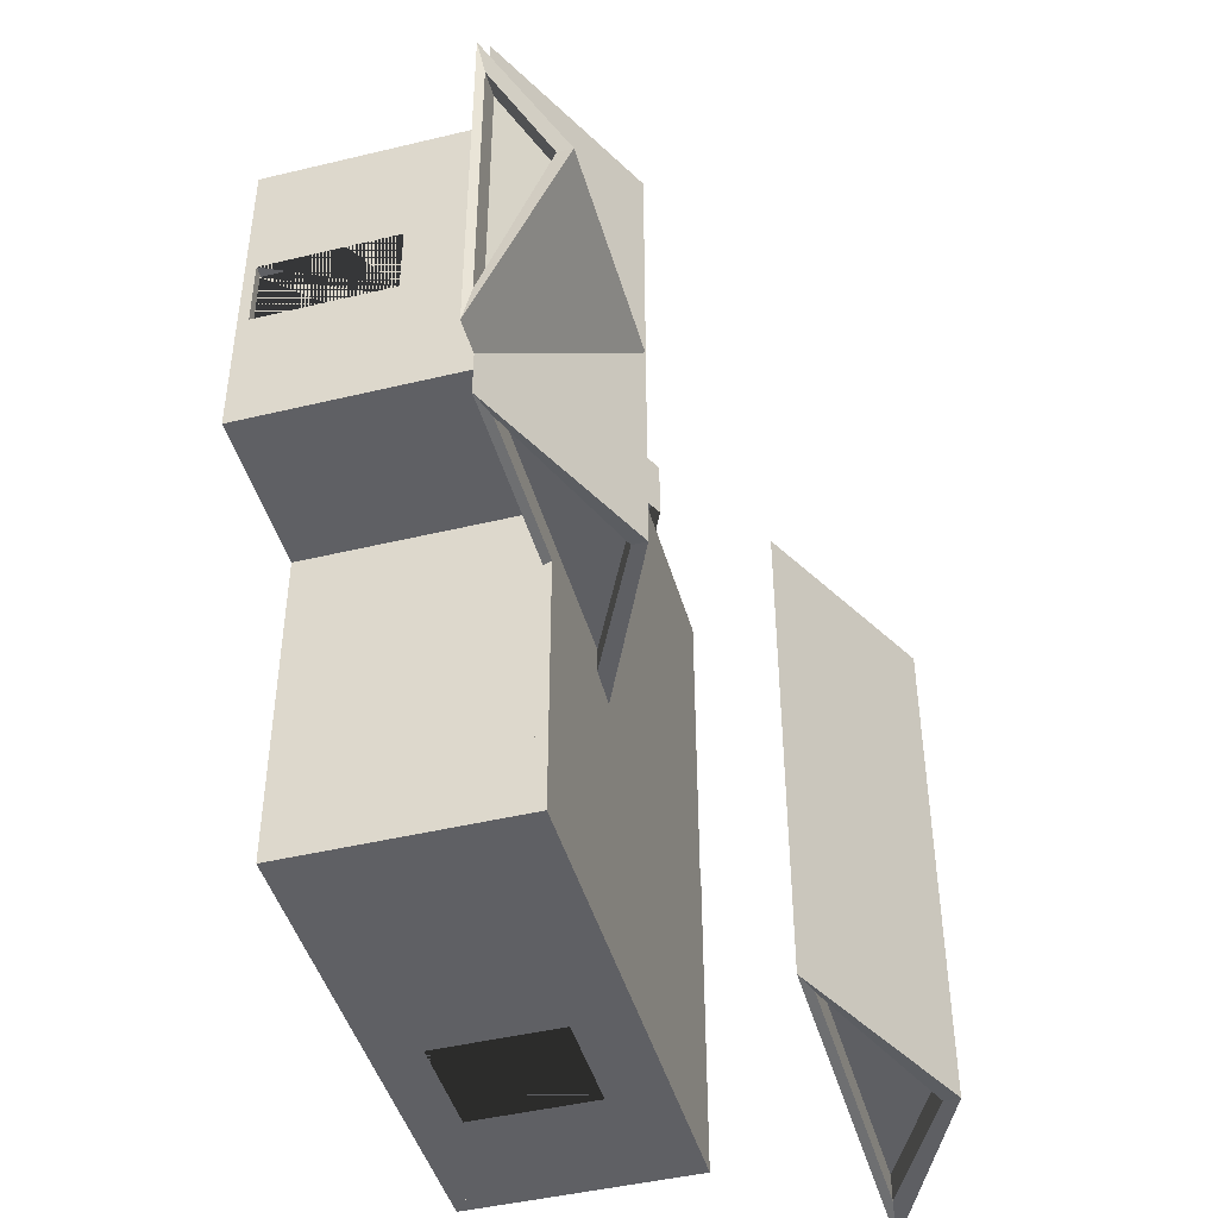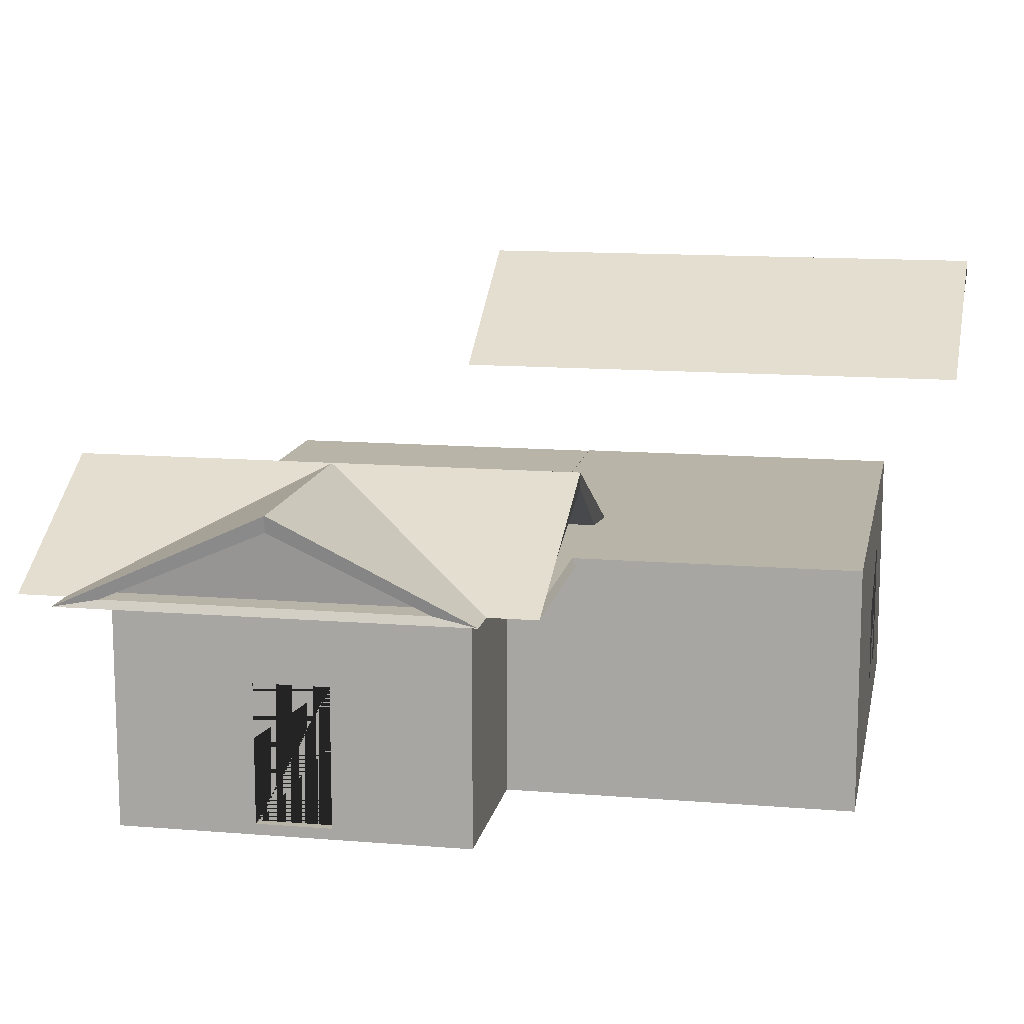
<metadata>
{"format":"obj","ext":"obj","renderer":"f3d","projection":"perspective","resolution":1024,"background":"white","views":[{"elev":-45.0,"azim":105.6,"up":"+Z"},{"elev":13.0,"azim":100.7,"up":"+Y"}]}
</metadata>
<code>
g default
v 0.000118 21 -33.28
v -27 21 -33.28
v -14 27.24 -34.06
v 2.731 20.32 -33.59
v -31.85 20.32 -33.66
v -31.85 20.32 -33.66
v 2.731 20.32 -33.59
v -14 28.57 -34.06
v -14 28.57 -34.06
v 0.000118 21 -33.28
v -27 21 -33.28
v 2.731 20.32 -35.93
v -14 28.57 -36.41
v 0.000118 21 -35.63
v -27 21 -35.63
v -14 27.24 -34.06
v -14 27.24 -36.41
v -31.85 20.32 -36
v -14 28.57 -29.37
v 2.731 20.32 -28.89
v -31.85 20.32 -28.96
g casa4:Plane_002_Plane_003_Plane_002_Plane_003_None
f 1 2 3
f 4 5 6 7
f 8 4 7 9
f 2 1 10 11
f 9 7 12 13
f 11 10 14 15
f 10 16 17 14
f 3 2 11 16
f 5 8 9 6
f 1 3 16 10
f 15 14 12 18
f 17 15 18 13
f 14 17 13 12
f 7 6 18 12
f 16 11 15 17
f 6 9 13 18
f 7 9 19 20
f 9 6 21 19
f 6 7 20 21
g default
v -55.72 12.91 11.56
v -55.72 11.51 -0.9116
v -44.19 11.45 -0.9116
v -34.42 11.39 -0.9116
v -34.41 12.8 11.56
v -44.2 12.85 11.56
v -55.72 12.91 11.56
v -55.72 11.51 -0.9116
v -55.71 13.96 11.09
v -55.72 12.5 -1
v -44.18 12.44 -1
v -34.42 12.39 -1
v -34.41 13.85 11.09
v -44.19 13.9 11.09
v -55.71 13.96 11.09
v -55.72 12.5 -1
v -55.72 12.91 11.56
v -55.72 11.51 -0.9116
v -44.19 11.45 -0.9116
v -34.42 11.39 -0.9116
v -34.41 12.8 11.56
v -44.2 12.85 11.56
v -55.72 12.91 11.56
v -55.72 11.51 -0.9116
v -34.41 12.8 11.56
v -34.42 11.39 -0.9116
v -55.78 11.21 11.09
v -55.78 12.67 -1
v -34.41 13.85 11.09
v -34.42 12.39 -1
g casa4:PuertaCochera_Cube_004_None
f 41 40 24 25
f 41 25 26 42
f 44 28 22 38
f 37 29 23 31
f 31 23 22 30
f 34 35 27 26
f 32 24 29 37
f 43 27 28 44
f 27 35 36 28
f 28 36 30 22
f 25 33 34 26
f 25 24 32 33
f 24 40 45 29
f 29 45 39 23
f 23 39 38 22
f 26 27 43 42
f 23 22 46 47
f 31 30 50 51
g default
v 3.218 21 -1
v 3.218 21 -28
v 4 27.24 -15
v 3.589 20.32 2.851
v 3.589 20.32 -31.73
v 3.589 20.32 -31.73
v 3.589 20.32 2.851
v 4 28.57 -15
v 4 28.57 -15
v 3.218 21 -1
v 3.218 21 -28
v 5.936 20.32 2.851
v 6.347 28.57 -15
v 5.565 21 -1
v 5.565 21 -28
v 4 27.24 -15
v 6.347 27.24 -15
v 5.936 20.32 -31.73
v -0.6943 28.57 -15
v -1.105 20.32 2.851
v -1.105 20.32 -31.73
v -13.69 28.57 -15
v -14.11 20.32 2.851
v -14.11 20.32 -31.73
v -16.11 20.32 2.851
v -16.11 20.32 -31.73
g casa4:TechoTriangular2_Plane_002_TechoTriangular2_Plane_002_None
f 52 53 54
f 55 56 57 58
f 59 55 58 60
f 53 52 61 62
f 60 58 63 64
f 62 61 65 66
f 61 67 68 65
f 54 53 62 67
f 56 59 60 57
f 52 54 67 61
f 66 65 63 69
f 68 66 69 64
f 65 68 64 63
f 58 57 69 63
f 67 62 66 68
f 57 60 64 69
f 58 60 70 71
f 60 57 72 70
f 57 58 71 72
f 71 70 73 74
f 70 72 75 73
f 72 71 76 77
g default
v -28 21 4.218
v -1 21 4.218
v -14 27.24 5
v -31.85 20.32 4.589
v 2.731 20.32 4.589
v 2.731 20.32 4.589
v -31.85 20.32 4.589
v -14 28.57 5
v -14 28.57 5
v -28 21 4.218
v -1 21 4.218
v -31.85 20.32 6.936
v -14 28.57 7.347
v -28 21 6.565
v -1 21 6.565
v -14 27.24 5
v -14 27.24 7.347
v 2.731 20.32 6.936
v -14 28.57 0.3057
v -31.85 20.32 -0.1052
v 2.731 20.32 -0.1052
v -14 28.57 -29.69
v -31.85 20.32 -30.11
v 2.731 20.32 -30.11
v -31.85 20.32 -30.11
v 2.731 20.32 -30.11
g casa4:TechoTriangular1_Plane_TechoTriangular1_Plane_None
f 78 79 80
f 81 82 83 84
f 85 81 84 86
f 79 78 87 88
f 86 84 89 90
f 88 87 91 92
f 87 93 94 91
f 80 79 88 93
f 82 85 86 83
f 78 80 93 87
f 92 91 89 95
f 94 92 95 90
f 91 94 90 89
f 84 83 95 89
f 93 88 92 94
f 83 86 90 95
f 84 86 96 97
f 86 83 98 96
f 83 84 97 98
f 97 96 99 100
f 96 98 101 99
f 98 97 102 103
g default
v -55.71 15.58 2.68
v -32.68 15.58 2.68
v -43.77 20.9 3.348
v -59 15 2.997
v -29.49 15 2.997
v -29.49 15 2.997
v -59 15 2.997
v -43.77 22.04 3.348
v -43.77 22.04 3.348
v -55.71 15.58 2.68
v -32.68 15.58 2.68
v -59 15 5
v -43.77 22.04 5.351
v -55.71 15.58 4.683
v -32.68 15.58 4.683
v -43.77 20.9 3.348
v -43.77 20.9 5.351
v -29.49 15 5
v -43.77 22.04 -0.6573
v -59 15 -1.008
v -29.49 15 -1.008
g casa4:TechoTriangular1_002_Plane_005_TechoTriangular1_002_Plane_005_None
f 104 105 106
f 107 108 109 110
f 111 107 110 112
f 105 104 113 114
f 112 110 115 116
f 114 113 117 118
f 113 119 120 117
f 106 105 114 119
f 108 111 112 109
f 104 106 119 113
f 118 117 115 121
f 120 118 121 116
f 117 120 116 115
f 110 109 121 115
f 119 114 118 120
f 109 112 116 121
f 110 112 122 123
f 112 109 124 122
f 109 110 123 124
g default
v -30.73 35.68 -64.28
v -57.73 35.68 -64.28
v -44.73 41.92 -65.06
v -28 35 -64.59
v -62.58 35 -64.66
v -62.58 35 -64.66
v -28 35 -64.59
v -44.73 43.25 -65.06
v -44.73 43.25 -65.06
v -30.73 35.68 -64.28
v -57.73 35.68 -64.28
v -28 35 -66.93
v -44.73 43.25 -67.41
v -30.73 35.68 -66.63
v -57.73 35.68 -66.63
v -44.73 41.92 -65.06
v -44.73 41.92 -67.41
v -62.58 35 -67
v -44.73 43.25 -60.37
v -28 35 -59.89
v -62.58 35 -59.96
v -58.73 35.68 -26.72
v -31.73 35.68 -26.72
v -44.73 41.92 -25.94
v -62.58 35 -26.35
v -28 35 -26.35
v -28 35 -26.35
v -62.58 35 -26.35
v -44.73 43.25 -25.94
v -44.73 43.25 -25.94
v -58.73 35.68 -26.72
v -31.73 35.68 -26.72
v -62.58 35 -24
v -44.73 43.25 -23.59
v -58.73 35.68 -24.37
v -31.73 35.68 -24.37
v -44.73 41.92 -25.94
v -44.73 41.92 -23.59
v -28 35 -24
v -44.73 43.25 -30.63
v -62.58 35 -31.04
v -28 35 -31.04
v -44.73 43.25 -60.63
v -62.58 35 -61.04
v -28 35 -61.04
v -62.58 35 -61.04
v -28 35 -61.04
g casa4:Plane_001_Plane_006_Plane_001_Plane_006_None
f 125 126 127
f 128 129 130 131
f 132 128 131 133
f 126 125 134 135
f 133 131 136 137
f 135 134 138 139
f 134 140 141 138
f 127 126 135 140
f 129 132 133 130
f 125 127 140 134
f 139 138 136 142
f 141 139 142 137
f 138 141 137 136
f 131 130 142 136
f 140 135 139 141
f 130 133 137 142
f 131 133 143 144
f 133 130 145 143
f 130 131 144 145
f 146 147 148
f 149 150 151 152
f 153 149 152 154
f 147 146 155 156
f 154 152 157 158
f 156 155 159 160
f 155 161 162 159
f 148 147 156 161
f 150 153 154 151
f 146 148 161 155
f 160 159 157 163
f 162 160 163 158
f 159 162 158 157
f 152 151 163 157
f 161 156 160 162
f 151 154 158 163
f 152 154 164 165
f 154 151 166 164
f 151 152 165 166
f 165 164 167 168
f 164 166 169 167
f 166 165 170 171
g default
v -16.19 0.5 -31.01
v -16.19 0.5 -30.01
v -16.19 20 -30.01
v -16.19 20 -31
v -14.68 5e-06 -30
v -14.68 0.5 -30
v -16.19 5e-06 -30
v -16.19 5e-06 -31.01
v -58.49 5e-06 -31.01
v -58.49 0.5 -31.01
v -14.68 5e-06 -31.01
v -14.68 0.5 -31.01
v -60 5e-06 -31.01
v -60 1e-05 -59.01
v -58.49 1e-05 -59.01
v -58.49 0.5 -30.01
v -58.49 5e-06 -30
v -60 5e-06 -30
v -60 0.5 -31.01
v -60 0.5 -30.01
v -60 20 -30.01
v -60 20 -31
v -60 1e-05 -60.01
v -58.49 1e-05 -60.01
v -60 0.5 -59.01
v -58.49 0.5 -59.01
v -16.19 0.5 -59.01
v -16.19 1e-05 -59.01
v -60 20 -59
v -58.49 20 -59
v -58.49 0.5 -60.01
v -60 0.5 -60.01
v -16.19 1e-05 -60.01
v -14.68 0.5 -59.01
v -14.68 0.5 -60.01
v -14.68 20 -60
v -14.68 20 -59
v -16.19 0.5 -60.01
v -14.68 1e-05 -60.01
v -58.49 20 -60
v -14.68 1e-05 -59.01
v -14.68 0.5 -31.01
v -14.68 5e-06 -31.01
v -16.19 20 -59
v -16.19 0.5 -31.01
v -16.19 5e-06 -31.01
v -14.68 20 -31
v -14.68 21 -60
v -14.68 21 -59
v -58.49 20 -31
v -58.49 20 -30.01
v -16.19 21 -59
v -58.49 21 -59
v -14.68 20 -31
v -14.68 20 -30
v -60 20 -60
v -60 21 -59
v -60 21 -60
v -16.19 21 -31
v -14.68 21 -31
v -16.19 20 -60
v -60 5e-06 -31.01
v -60 5e-06 -30.01
v -58.49 21 -30.01
v -58.49 21 -31
v -60 21 -31
v -60 21 -30.01
v -16.19 21 -30.01
v -14.68 21 -30
v -58.49 21 -60
v -16.19 21 -60
v -16.19 20 -31
v -16.19 21 -31
v -14.68 21 -31
v -60 20 -31
v -58.49 20 -31
v -58.49 21 -31
v -60 21 -31
v -48.2 15.7 -60
v -48.2 4.305 -60.01
v -43.8 4.305 -60.01
v -38.59 4.305 -60.01
v -38.59 15.7 -60
v -43.8 15.7 -60
v -48.2 15.7 -59
v -48.2 4.305 -59.01
v -43.8 15.7 -59
v -38.59 15.7 -59
v -38.59 4.305 -59.01
v -43.8 4.305 -59.01
v -20.86 0.5005 -30.01
v -20.86 12.6 -30.01
v -34.77 0.5005 -30.01
v -27.33 0.5005 -30.01
v -27.33 12.6 -30.01
v -34.77 12.6 -30.01
v -41.23 0.5005 -30.01
v -41.23 12.6 -30.01
v -20.86 12.6 -31
v -20.86 0.5005 -31.01
v -27.33 12.6 -31
v -34.77 12.6 -31
v -41.23 12.6 -31
v -41.23 0.5005 -31.01
v -34.77 0.5005 -31.01
v -27.33 0.5005 -31.01
v -27.33 12.6 -30.65
v -27.33 0.5005 -30.65
v -20.86 12.6 -30.65
v -20.86 0.5005 -30.65
v -41.23 12.6 -30.65
v -41.23 0.5005 -30.65
v -34.77 12.6 -30.65
v -34.77 0.5005 -30.65
g casa4:Sala3_Cube_005_Sala3_Cube_005_Material_001
f 176 177 173 178
f 172 179 180 181
f 179 182 176 178
f 182 183 177 176
f 179 172 183 182
f 180 184 185 186
f 178 173 187 188
f 179 178 188 180
f 173 172 175 174
f 180 188 189 184
f 190 191 192 193
f 188 187 191 189
f 186 185 194 195
f 184 190 196 185
f 186 197 198 199
f 202 195 194 203
f 186 195 204 199
f 205 206 207 208
f 185 196 203 194
f 204 209 206 210
f 195 202 209 204
f 205 212 210 206
f 199 204 210 212
f 212 205 213 214
f 198 205 208 215
f 216 217 214 213
f 213 205 208 218
f 198 199 217 216
f 199 212 214 217
f 172 179 199 198
f 197 181 172 198
f 180 186 199 179
f 208 207 219 220
f 191 187 222 192
f 215 223 224 201
f 177 183 225 226
f 183 172 175 225
f 173 177 226 174
f 227 200 228 229
f 225 175 230 231
f 196 197 201 200
f 197 202 211 201
f 209 198 215 232
f 206 209 232 207
f 203 196 200 227
f 202 203 227 211
f 191 190 233 234
f 235 236 237 238
f 231 230 239 240
f 228 224 241 229
f 242 223 220 219
f 207 232 242 219
f 174 226 240 239
f 223 215 243 244
f 193 192 238 237
f 220 223 244 245
f 226 225 231 240
f 221 193 237 236
f 211 227 229 241
f 239 230 236 235
f 192 222 235 238
f 201 211 241 224
f 221 222 235 236
f 174 239 235 222
f 175 221 201 215
f 223 242 241 224
f 242 232 211 241
f 243 218 245 244
f 246 247 248 249
f 228 200 246 249
f 200 201 247 246
f 208 220 245 218
f 201 224 248 247
f 224 228 249 248
f 236 230 223 224
f 230 175 215 223
f 221 236 224 201
f 193 221 201 200
f 190 181 221 193
f 196 190 193 200
f 181 197 201 221
f 211 201 215 232
f 250 211 232 209 202 251 252 253 254 255
f 202 211 250 251
f 256 201 197 257
f 257 197 198 215 201 256 258 259 260 261
f 208 215 243 218
f 216 213 218 243
f 198 216 243 215
f 174 175 221 222
f 262 173 174 263
f 264 265 266 267
f 263 174 222 187 173 262 265 264 268 269 267 266
f 270 175 172 271
f 271 172 181 221 175 270 272 273 274 275 276 277
f 273 272 277 276
f 181 187 222 221
f 278 279 277 272
f 280 278 272 270
f 281 280 270 271
f 277 279 281 271
f 280 281 262 263
f 279 278 266 265
f 262 281 279 265
f 266 278 280 263
f 282 283 275 274
f 284 282 274 273
f 285 284 273 276
f 275 283 285 276
f 284 285 264 267
f 268 283 282 269
f 264 285 283 268
f 269 282 284 267
f 250 255 258 256
f 261 252 251 257
f 257 251 250 256
f 253 260 259 254
f 260 253 252 261
f 255 254 259 258
g default
v -30.95 0.4992 -0.9983
v -30.95 0.4992 -0.002496
v -30.95 19.97 -0.002493
v -30.95 19.97 -0.9983
v -29.95 0 0.009983
v -29.95 0.4992 0.002496
v -30.95 0 0.004992
v -34.42 0.3611 -0.9983
v -34.42 0.4992 -0.9983
v -30.95 0 -0.9983
v -58.9 0 -0.9983
v -58.9 0.4992 -0.9983
v -55.69 0.4992 -0.9983
v -55.69 0.3611 -0.9983
v -45.92 0.3611 -0.9983
v -29.95 0 -0.9983
v -29.95 0.4992 -0.9983
v -59.9 0 -0.9983
v -59.9 5e-06 -28.95
v -58.9 5e-06 -28.95
v -55.69 0.02288 0.004647
v -55.69 0.4992 -0.002496
v -58.9 0.4992 -0.002496
v -58.9 0 0.004992
v -34.42 0.4992 -0.002496
v -34.42 0.02288 0.004647
v -45.93 0.02288 0.004647
v -59.9 0 0.004992
v -59.9 0.4992 -0.9983
v -59.9 0.4992 -0.002496
v -59.9 19.97 -0.002493
v -59.9 19.97 -0.9983
v -59.9 5e-06 -29.95
v -58.9 5e-06 -29.95
v -59.9 0.4992 -28.95
v -58.9 0.4992 -28.95
v -30.95 0.4992 -28.95
v -30.95 5e-06 -28.95
v -59.9 19.97 -28.95
v -58.9 19.97 -28.95
v -58.9 0.4992 -29.95
v -59.9 0.4992 -29.95
v -30.95 5e-06 -29.95
v -29.95 0.4992 -28.95
v -29.95 0.4992 -29.95
v -29.95 19.97 -29.95
v -29.95 19.97 -28.95
v -30.95 0.4992 -29.95
v -29.95 5e-06 -29.95
v -58.9 19.97 -29.95
v -29.95 5e-06 -28.95
v -29.95 0.4992 -0.9983
v -29.95 0 -0.9983
v -30.95 19.97 -28.95
v -30.95 0.4992 -0.9983
v -30.95 0 -0.9983
v -29.95 19.97 -0.9983
v -55.69 0.4992 -1.408
v -45.92 0.4992 -1.408
v -34.42 0.4992 -1.408
v -29.95 20.96 -29.95
v -29.95 20.96 -28.95
v -58.9 19.97 -0.9983
v -58.9 19.97 -0.002493
v -30.95 20.96 -28.95
v -58.9 20.96 -28.95
v -29.95 19.97 -0.9983
v -29.95 19.97 0.002499
v -59.9 19.97 -29.95
v -59.9 20.96 -28.95
v -59.9 20.96 -29.95
v -30.95 20.96 -0.9983
v -29.95 20.96 -0.9983
v -30.95 19.97 -29.95
v -59.9 0 -0.9983
v -59.9 0 0
v -58.9 20.96 -0.002493
v -58.9 20.96 -0.9983
v -59.9 20.96 -0.9983
v -59.9 20.96 -0.002493
v -30.95 20.96 -0.002493
v -29.95 20.96 0.002499
v -58.9 20.96 -29.95
v -30.95 20.96 -29.95
v -30.95 19.97 -0.9983
v -30.95 20.96 -0.9983
v -29.95 20.96 -0.9983
v -59.9 19.97 -0.9983
v -58.9 19.97 -0.9983
v -58.9 20.96 -0.9983
v -59.9 20.96 -0.9983
v -34.71 12.58 -29.95
v -34.71 0.4996 -29.95
v -41.17 12.58 -29.95
v -41.17 0.4996 -29.95
v -34.71 12.58 -28.95
v -34.71 0.4996 -28.95
v -41.17 0.4996 -28.95
v -41.17 12.58 -28.95
v -55.69 12.65 -0.002494
v -45.94 12.65 -0.002494
v -34.42 12.65 -0.002494
v -34.42 12.65 -0.9983
v -45.94 12.65 -0.9983
v -55.69 12.65 -0.9983
g casa4:Sala2_Cube_002_Sala2_Cube_002_Material_001
f 290 291 287 292
f 293 294 286 295 296 297 298 299 300
f 295 301 290 292
f 301 302 291 290
f 295 286 302 301
f 296 303 304 305
f 306 307 308 309 292 287 310 311 312
f 295 292 309 296
f 287 286 289 288
f 296 309 313 303
f 314 315 316 317
f 309 308 315 313
f 305 304 318 319
f 303 314 320 304
f 305 321 322 323
f 326 319 318 327
f 305 319 328 323
f 329 330 331 332
f 304 320 327 318
f 328 333 330 334
f 326 321 325 335
f 319 326 333 328
f 329 336 334 330
f 323 328 334 336
f 336 329 337 338
f 340 341 338 337
f 337 329 332 342
f 322 323 341 340
f 323 336 338 341
f 286 295 323 322
f 286 322 321 297 298 343 344 345 294
f 296 305 323 295
f 332 331 346 347
f 315 308 349 316
f 291 302 352 353
f 302 286 289 352
f 287 291 353 288
f 354 324 355 356
f 352 289 357 358
f 320 321 325 324
f 330 333 359 331
f 327 320 324 354
f 326 327 354 335
f 315 314 360 361
f 362 363 364 365
f 358 357 366 367
f 355 351 368 356
f 369 350 347 346
f 331 359 369 346
f 288 353 367 366
f 350 339 370 371
f 317 316 365 364
f 347 350 371 372
f 353 352 358 367
f 348 317 364 363
f 335 354 356 368
f 366 357 363 362
f 316 349 362 365
f 325 335 368 351
f 348 349 362 363
f 288 366 362 349
f 289 348 325 339
f 350 369 368 351
f 369 359 335 368
f 289 288 349 348
f 370 342 372 371
f 373 374 375 376
f 355 324 373 376
f 324 325 374 373
f 332 347 372 342
f 325 351 375 374
f 351 355 376 375
f 350 339 325 351
f 363 357 350 351
f 357 289 339 350
f 348 363 351 325
f 317 348 325 324
f 314 297 348 317
f 320 314 317 324
f 297 321 325 348
f 335 325 339 359
f 377 359 333 378
f 378 333 326 335 359 377 379 380
f 322 333 359 339
f 381 339 325 321 322 382 383 384
f 382 322 339 381
f 332 339 370 342
f 340 337 342 370
f 329 322 339 332
f 322 340 370 339
f 310 287 288 349 308 307 385 386 387
f 298 297 348 289 286 294 388 389 390
f 297 308 349 348
f 386 385 390 389
f 312 300 299 306
f 343 299 300 344
f 307 306 299 298 390 385
f 298 299 343
f 294 293 311 310 387 388
f 345 293 294
f 311 293 300 312
f 344 300 293 345
f 387 386 389 388
f 381 377 378 382
f 380 379 384 383
f 382 378 380 383
f 379 377 381 384
g default
v -1 0.5 -1
v -1 0.5 -0.0025
v -1 20 -0.002497
v -1 20 -1
v 2e-06 0 0.01
v 2e-06 0.5 0.0025
v -1 0 0.005
v -1 0 -1
v -29 0 -1
v -29 0.5 -1
v 0 0 -1
v 2e-06 0.5 -1
v -30 0 -1
v -30 5e-06 -29
v -29 5e-06 -29
v -29 0.5 -0.0025
v -29 0 0.005
v -30 0 0.005
v -30 0.5 -1
v -30 0.5 -0.0025
v -30 20 -0.002497
v -30 20 -1
v -30 5e-06 -30
v -29 5e-06 -30
v -30 0.5 -29
v -29 0.5 -29
v -1 0.3929 -29
v -1 5e-06 -29
v -30 20 -29
v -29 20 -29
v -29 0.5 -30
v -30 0.5 -30
v -1 5e-06 -30
v 2e-06 0.5 -29
v 0 0.5 -30
v 0 20 -30
v 2e-06 20 -29
v -1 0.5 -30
v 0 5e-06 -30
v -29 20 -30
v 2e-06 5e-06 -29
v 2e-06 0.5 -1
v 2e-06 0 -1
v -1 20.11 -29
v -1 0.3929 -1
v -1 0 -1
v 2e-06 13.05 -18.23
v 2e-06 0.9515 -18.23
v 2e-06 20 -1
v 2e-06 0.9515 -11.77
v 2e-06 13.05 -11.77
v 0 21 -30
v 2e-06 21 -29
v -29 20 -1
v -29 20 -0.002497
v -1 21 -29
v -29 21 -29
v 2e-06 20 -1
v 2e-06 20 0.002503
v -30 20 -30
v -30 21 -29
v -30 21 -30
v -1 21 -1
v 2e-06 21 -1
v -1 20 -30
v -30 0 -1
v -30 0 0
v -29 21 -0.002497
v -29 21 -1
v -30 21 -1
v -30 21 -0.002497
v -1 21 -0.002497
v 2e-06 21 0.002503
v -29 21 -30
v -1 21 -30
v -1 20.11 -1
v -1 21 -1
v 2e-06 21 -1
v -30 20 -1
v -29 20 -1
v -29 21 -1
v -30 21 -1
v -27.33 0.5005 -30
v -20.86 0.5005 -30
v -20.86 12.6 -30
v -27.33 12.6 -30
v -27.33 0.5005 -29
v -27.33 12.6 -29
v -20.86 12.6 -29
v -20.86 0.5005 -29
v -1 0.8493 -18.23
v -1 0.8493 -11.77
v -1 13.08 -18.23
v -1 13.08 -11.77
v -14.8 17.7 -0.002497
v -9.594 17.7 -0.002497
v -19.2 17.7 -0.002497
v -19.2 6.305 -0.002499
v -9.594 6.305 -0.002499
v -14.8 6.305 -0.002499
v -9.594 17.7 -1
v -14.8 17.7 -1
v -19.2 17.7 -1
v -19.2 6.305 -1
v -14.8 6.305 -1
v -9.594 6.305 -1
v -0.8107 13.05 -11.77
v -0.8107 0.9515 -11.77
v -0.8107 13.05 -18.23
v -0.8107 0.9515 -18.23
g casa4:Sala1_Cube_Sala1_Cube_Material_001
f 395 396 392 397
f 391 398 399 400
f 398 401 395 397
f 401 402 396 395
f 398 391 402 401
f 399 403 404 405
f 397 392 406 407
f 398 397 407 399
f 392 391 394 393
f 399 407 408 403
f 409 410 411 412
f 407 406 410 408
f 405 404 413 414
f 403 409 415 404
f 405 416 417 418
f 421 414 413 422
f 405 414 423 418
f 424 425 426 427
f 404 415 422 413
f 423 428 425 429
f 414 421 428 423
f 424 431 429 425
f 418 423 429 431
f 431 424 432 433
f 435 436 433 432
f 437 438 424 427 439 432 440 441
f 440 432 424 438
f 417 418 436 435
f 418 431 433 436
f 391 398 418 417
f 416 400 391 417
f 399 405 418 398
f 427 426 442 443
f 406 400 444 445
f 410 406 445 411
f 434 446 447 420
f 396 402 448 449
f 402 391 394 448
f 392 396 449 393
f 450 419 451 452
f 448 394 453 454
f 415 416 420 419
f 416 421 430 420
f 425 428 455 426
f 422 415 419 450
f 421 422 450 430
f 410 409 456 457
f 458 459 460 461
f 454 453 462 463
f 451 447 464 452
f 465 446 443 442
f 426 455 465 442
f 393 449 463 462
f 446 434 466 467
f 412 411 461 460
f 443 446 467 468
f 449 448 454 463
f 444 412 460 459
f 430 450 452 464
f 462 453 459 458
f 411 445 458 461
f 430 420 447 464
f 444 445 458 459
f 393 462 458 445
f 394 444 420 434
f 446 465 464 447
f 465 455 430 464
f 394 393 445 444
f 466 439 468 467
f 469 470 471 472
f 451 419 469 472
f 419 420 470 469
f 427 443 468 439
f 420 447 471 470
f 447 451 472 471
f 459 453 446 447
f 453 394 434 446
f 444 459 447 420
f 412 444 420 419
f 409 400 444 412
f 415 409 412 419
f 400 416 420 444
f 430 420 434 455
f 430 455 428 421 473 474 475 476
f 473 421 430 476
f 417 428 455 434
f 477 416 417 434 420 478 479 480
f 420 416 477 478
f 427 434 466 439
f 435 432 439 466
f 424 417 434 427
f 481 417 435 482
f 482 435 466 434 417 481 483 484
f 485 486 393 445 487
f 488 487 445 406 392 393 486 489 490
f 444 394 491 492 493
f 394 391 400 444 493 494 495 496 491
f 484 497 498 482
f 483 499 497 484
f 481 500 499 483
f 482 498 500 481
f 437 499 500 438
f 498 497 441 440
f 438 500 498 440
f 441 497 499 437
f 485 487 493 492
f 494 488 490 495
f 487 488 494 493
f 489 486 491 496
f 495 490 489 496
f 486 485 492 491
f 479 475 474 480
f 477 473 476 478
f 480 474 473 477
f 476 475 479 478

</code>
